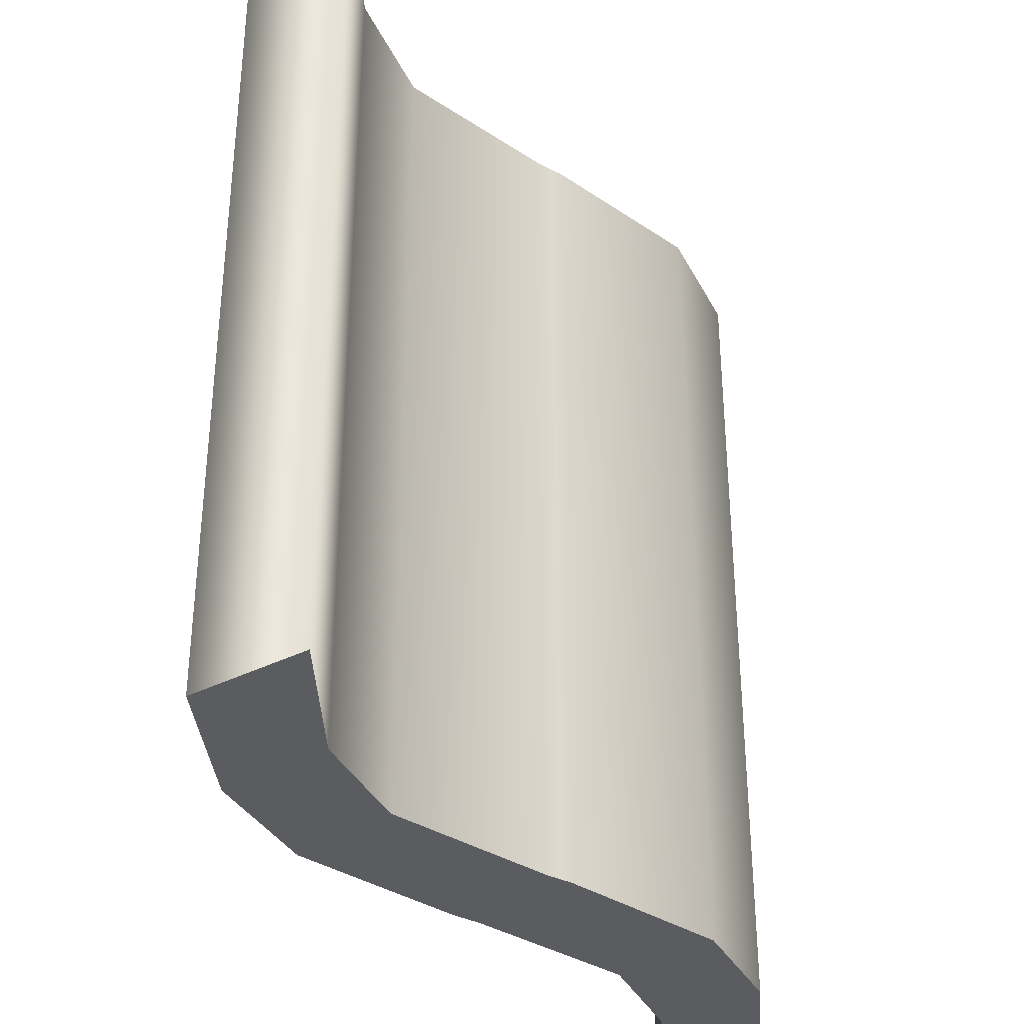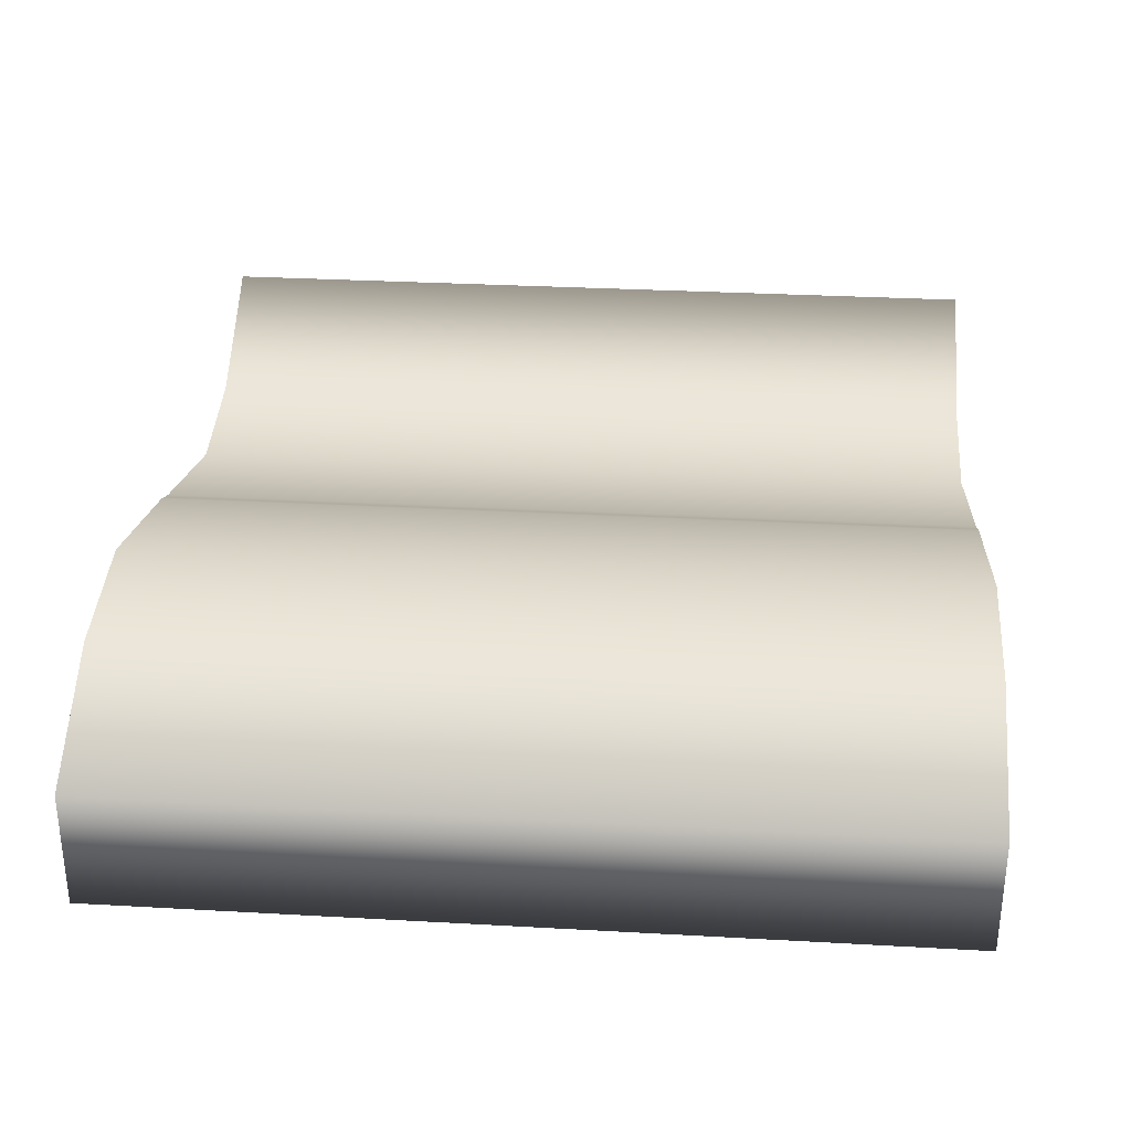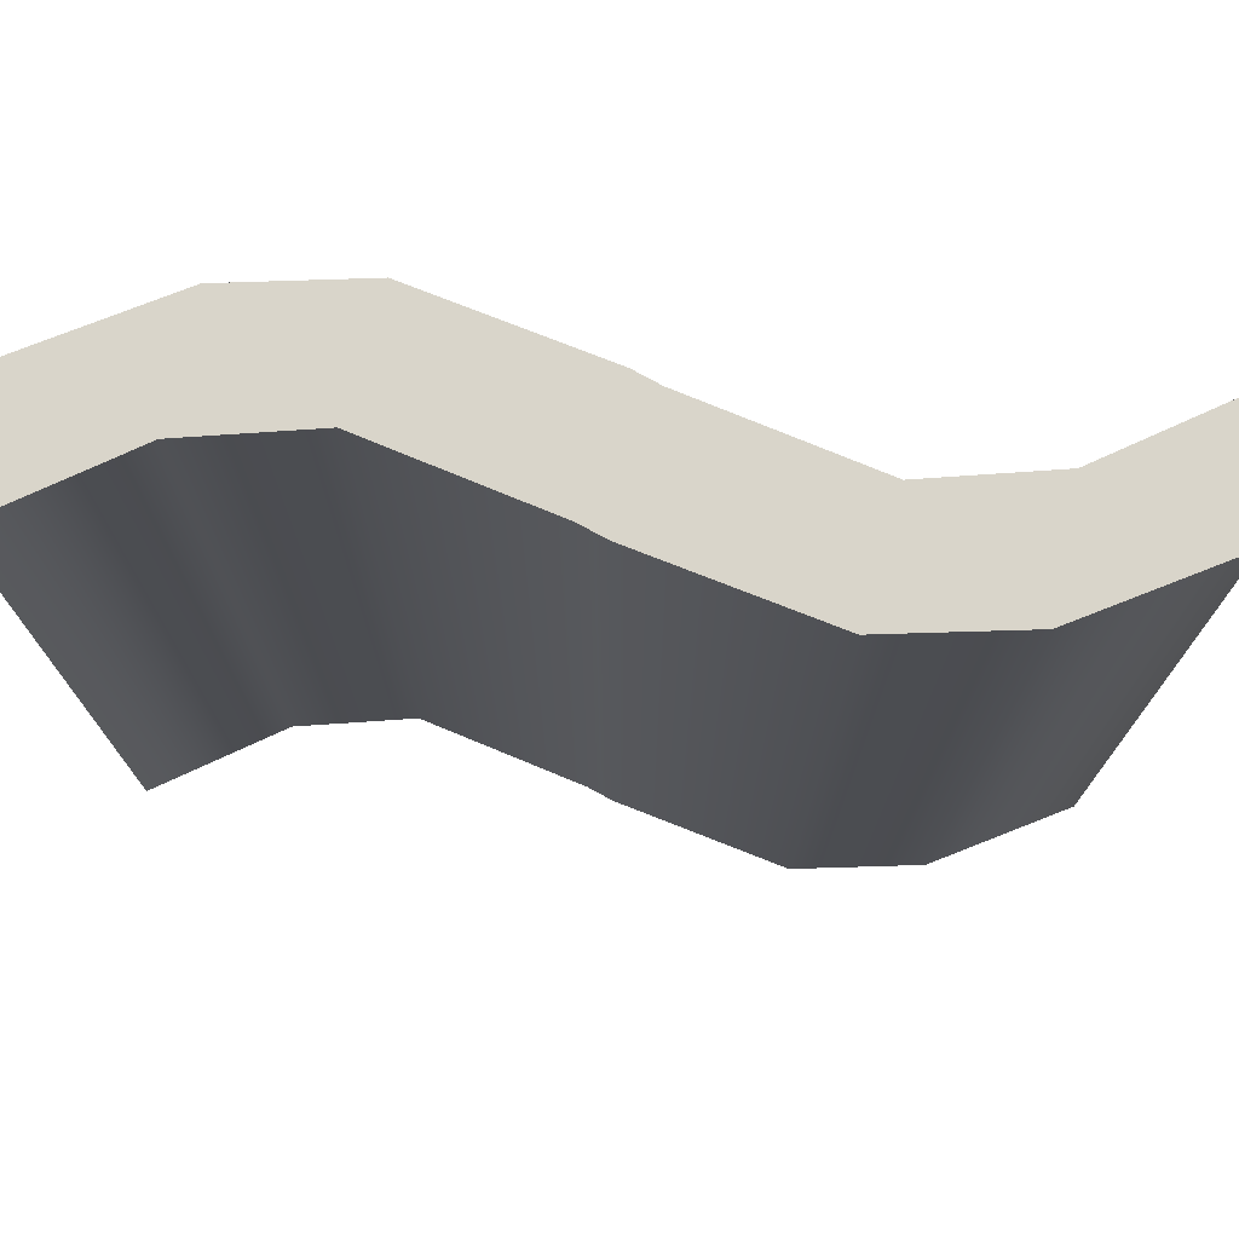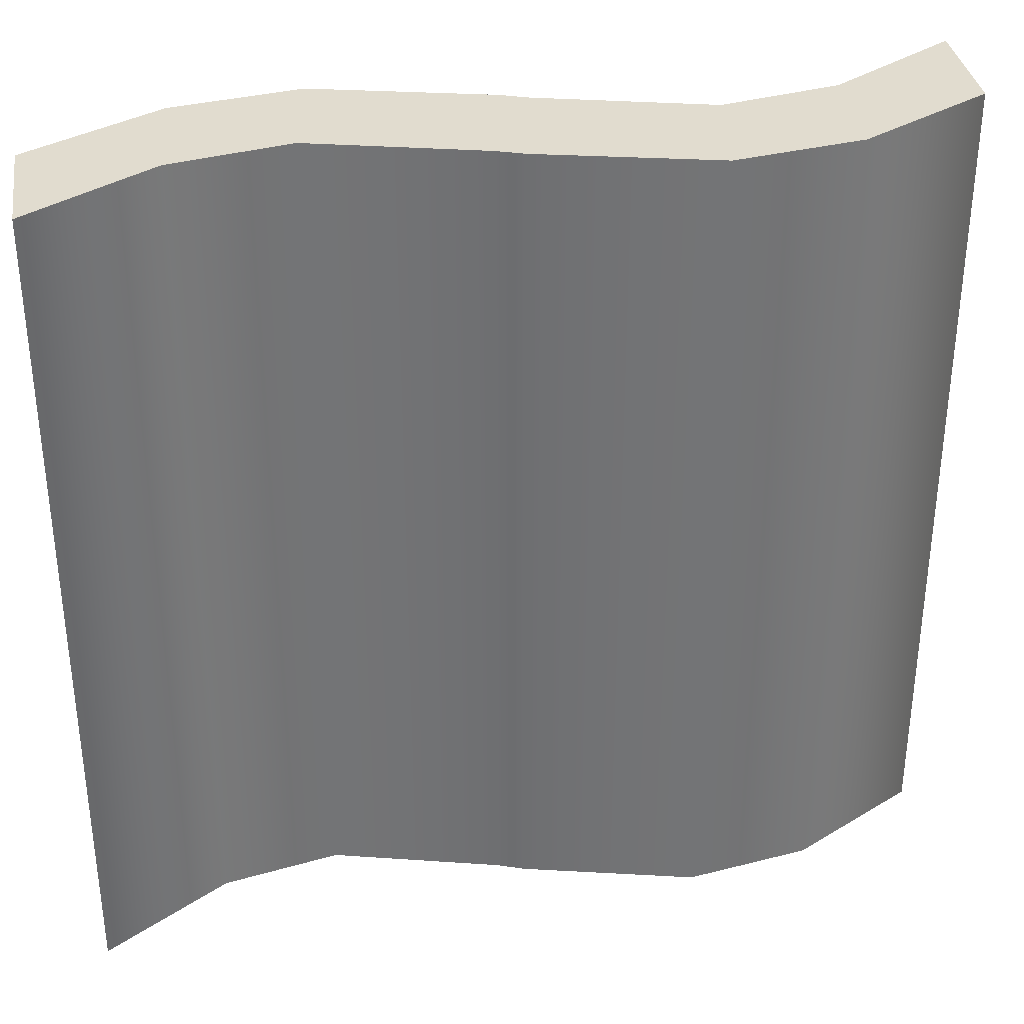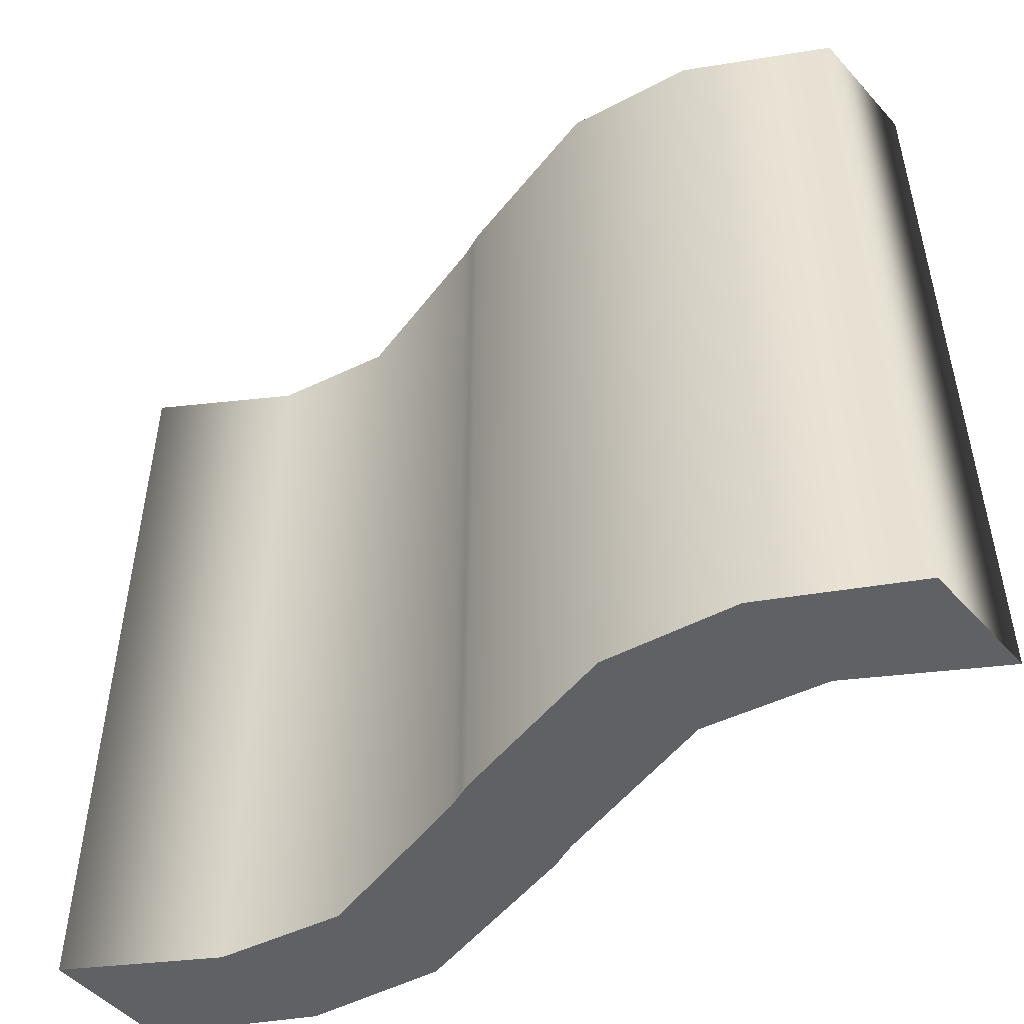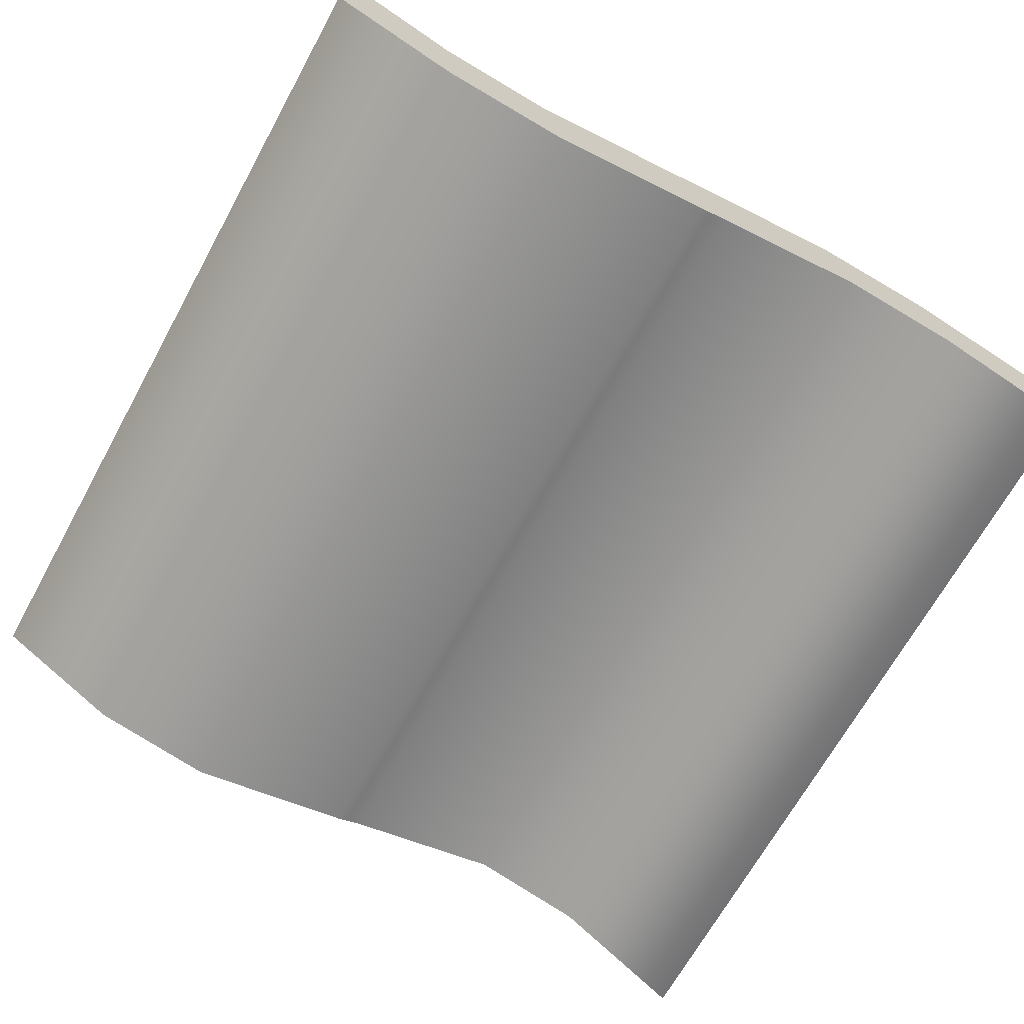
<metadata>
{"format":"obj","ext":"obj","renderer":"f3d","projection":"perspective","resolution":1024,"background":"white","views":[{"elev":-34.6,"azim":124.7,"up":"+Z"},{"elev":30.8,"azim":-85.4,"up":"+Y"},{"elev":74.4,"azim":8.6,"up":"+Z"},{"elev":34.3,"azim":-8.7,"up":"+Z"},{"elev":-50.1,"azim":40.2,"up":"+Z"},{"elev":-68.3,"azim":151.1,"up":"+Y"}]}
</metadata>
<code>
o Tilde_Text.753
v 0.2603 0.08092 0.3949
v 0.3759 0.1561 0.3949
v 0.3759 0.1561 -0.3631
v 0.2603 0.08092 -0.3631
v 0.3759 0.04639 0.3949
v 0.3759 0.04639 -0.3631
v 0.256 -0.02329 0.3949
v 0.256 -0.02329 -0.3631
v 0.141 -0.04426 0.3949
v 0.141 -0.04426 -0.3631
v -0.0169 -0.007877 0.3949
v -0.0169 -0.007877 -0.3631
v -0.02676 -0.004177 0.3949
v -0.02676 -0.004177 -0.3631
v -0.04033 0.000756 0.3949
v -0.04033 0.000756 -0.3631
v -0.1939 0.03898 0.3949
v -0.1939 0.03898 -0.3631
v -0.3012 0.01525 0.3949
v -0.3012 0.01525 -0.3631
v -0.4146 -0.05967 0.3949
v -0.4146 -0.05967 -0.3631
v -0.4146 0.05008 0.3949
v -0.4146 0.05008 -0.3631
v -0.2947 0.1201 0.3949
v -0.2947 0.1201 -0.3631
v -0.1797 0.1413 0.3949
v -0.1797 0.1413 -0.3631
v -0.02121 0.1043 0.3949
v -0.02121 0.1043 -0.3631
v -0.01196 0.1006 0.3949
v -0.01196 0.1006 -0.3631
v 0.0016 0.09571 0.3949
v 0.0016 0.09571 -0.3631
v 0.1551 0.05748 0.3949
v 0.1551 0.05748 -0.3631
v 0.3759 0.04639 -0.3631
v 0.2603 0.08092 -0.3631
v 0.3759 0.1561 -0.3631
v -0.02121 0.1043 -0.3631
v -0.2947 0.1201 -0.3631
v -0.1797 0.1413 -0.3631
v -0.4146 0.05008 -0.3631
v -0.01196 0.1006 -0.3631
v 0.0016 0.09571 -0.3631
v 0.1551 0.05748 -0.3631
v -0.3012 0.01525 -0.3631
v -0.4146 -0.05967 -0.3631
v -0.1939 0.03898 -0.3631
v 0.256 -0.02329 -0.3631
v -0.04033 0.000756 -0.3631
v -0.02676 -0.004177 -0.3631
v -0.0169 -0.007877 -0.3631
v 0.141 -0.04426 -0.3631
v 0.2603 0.08092 0.3949
v 0.3759 0.04639 0.3949
v 0.3759 0.1561 0.3949
v -0.2947 0.1201 0.3949
v -0.02121 0.1043 0.3949
v -0.1797 0.1413 0.3949
v -0.4146 0.05008 0.3949
v -0.01196 0.1006 0.3949
v 0.0016 0.09571 0.3949
v 0.1551 0.05748 0.3949
v -0.4146 -0.05967 0.3949
v -0.3012 0.01525 0.3949
v -0.1939 0.03898 0.3949
v 0.256 -0.02329 0.3949
v -0.04033 0.000756 0.3949
v -0.02676 -0.004177 0.3949
v -0.0169 -0.007877 0.3949
v 0.141 -0.04426 0.3949
f 37 38 39
f 40 41 42
f 40 43 41
f 44 43 40
f 45 43 44
f 46 43 45
f 37 46 38
f 37 43 46
f 47 48 43
f 49 47 43
f 37 49 43
f 50 49 37
f 50 51 49
f 50 52 51
f 50 53 52
f 50 54 53
f 55 56 57
f 58 59 60
f 61 59 58
f 61 62 59
f 61 63 62
f 61 64 63
f 64 56 55
f 61 56 64
f 65 66 61
f 66 67 61
f 67 56 61
f 67 68 56
f 69 68 67
f 70 68 69
f 71 68 70
f 72 68 71
f 2 4 1
f 5 3 2
f 7 6 5
f 9 8 7
f 11 10 9
f 13 12 11
f 15 14 13
f 17 16 15
f 19 18 17
f 21 20 19
f 23 22 21
f 25 24 23
f 27 26 25
f 29 28 27
f 31 30 29
f 33 32 31
f 35 34 33
f 1 36 35
f 2 3 4
f 5 6 3
f 7 8 6
f 9 10 8
f 11 12 10
f 13 14 12
f 15 16 14
f 17 18 16
f 19 20 18
f 21 22 20
f 23 24 22
f 25 26 24
f 27 28 26
f 29 30 28
f 31 32 30
f 33 34 32
f 35 36 34
f 1 4 36

</code>
